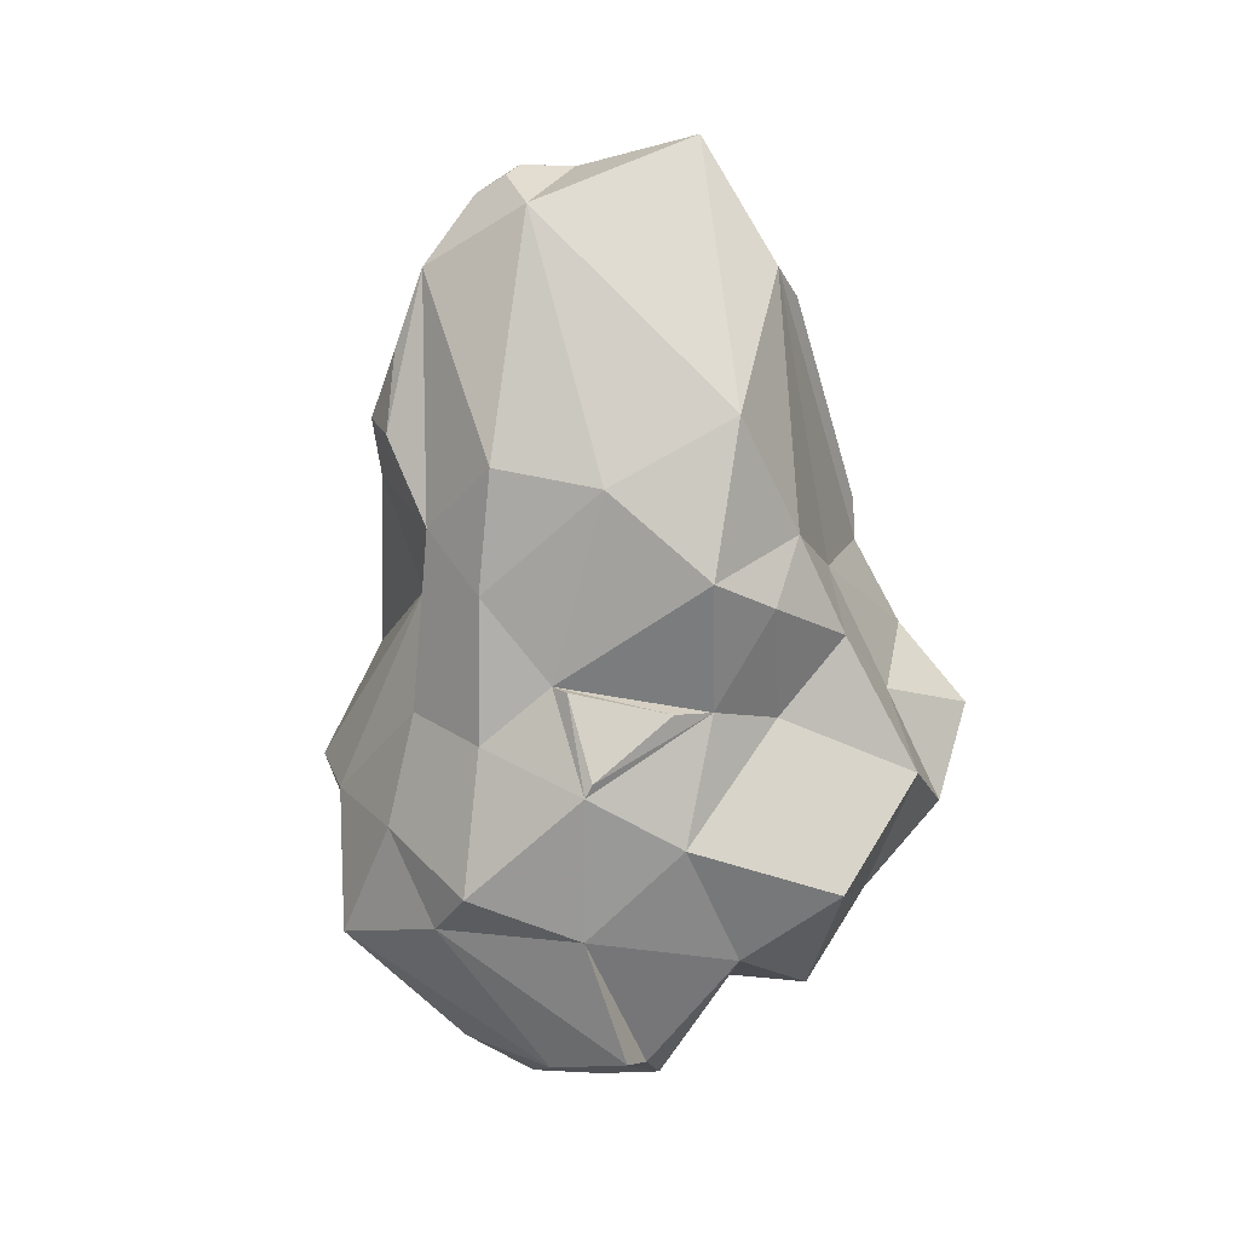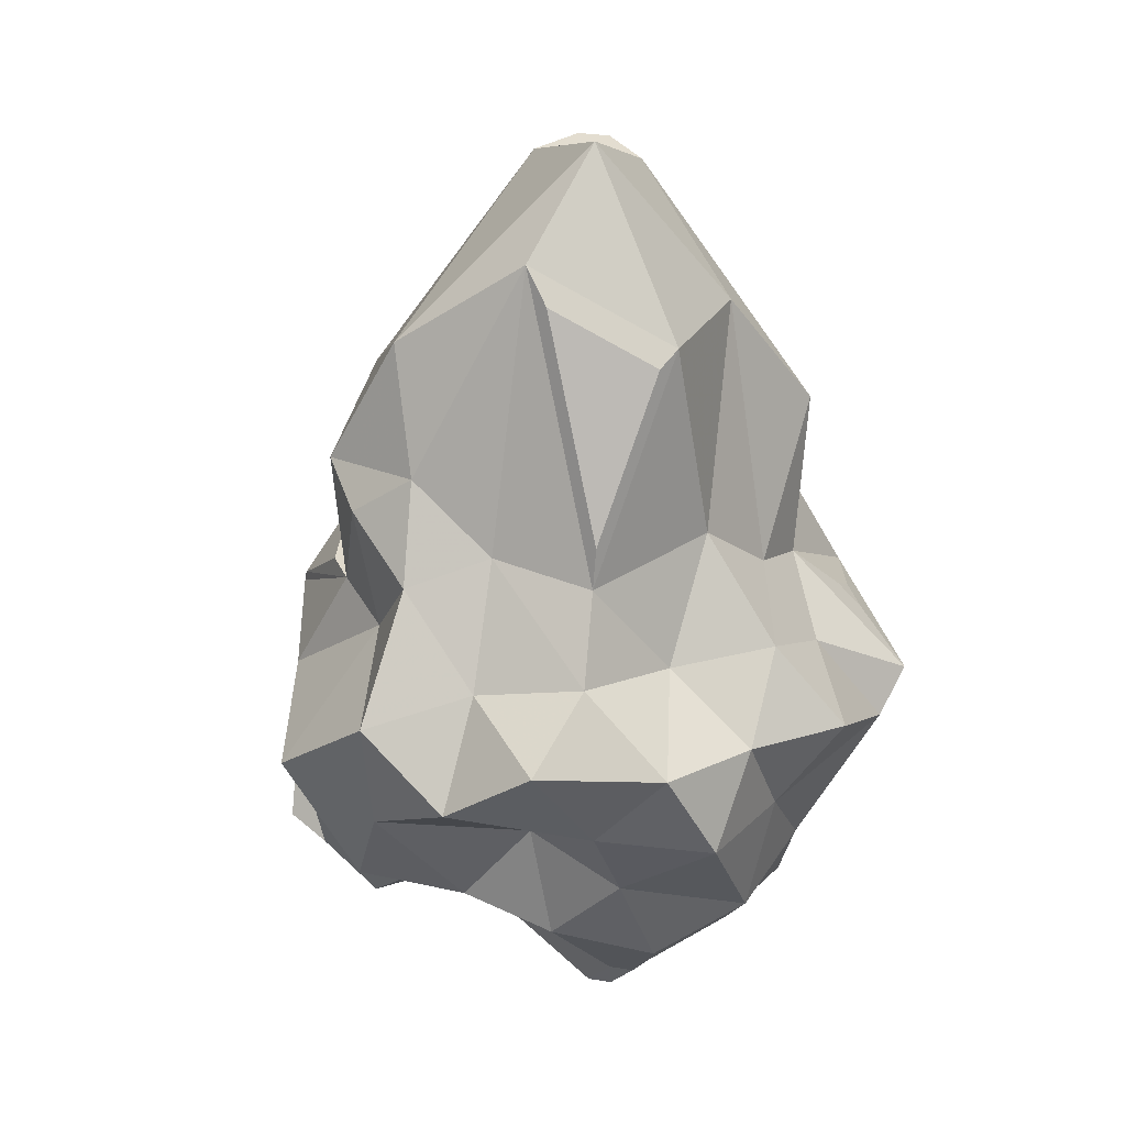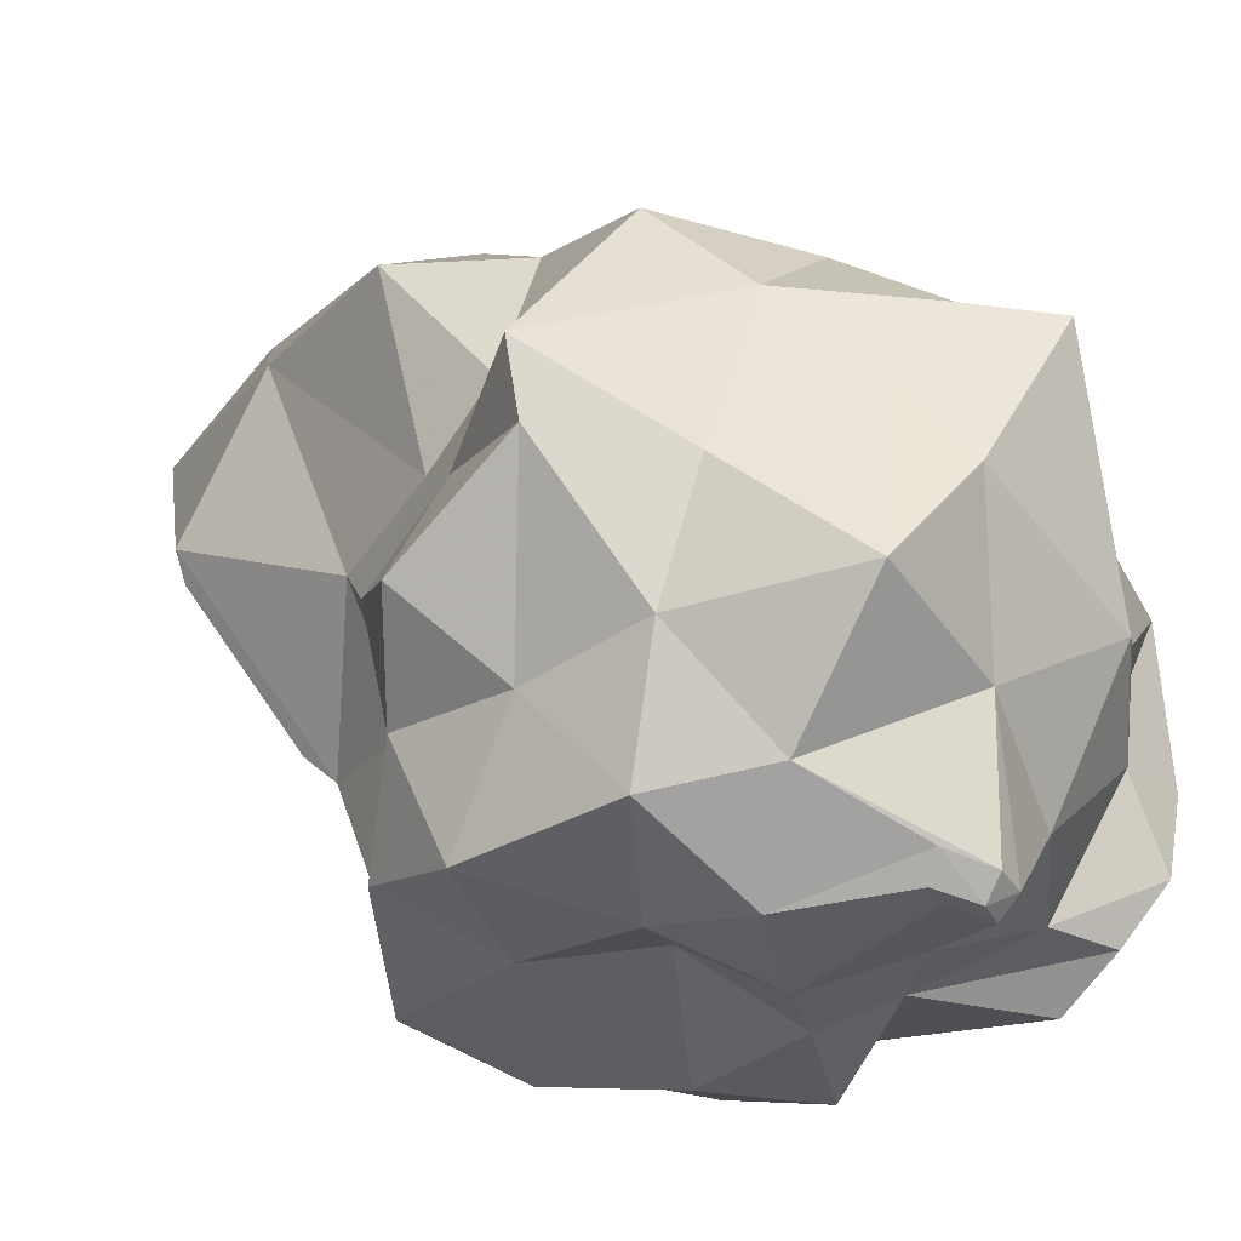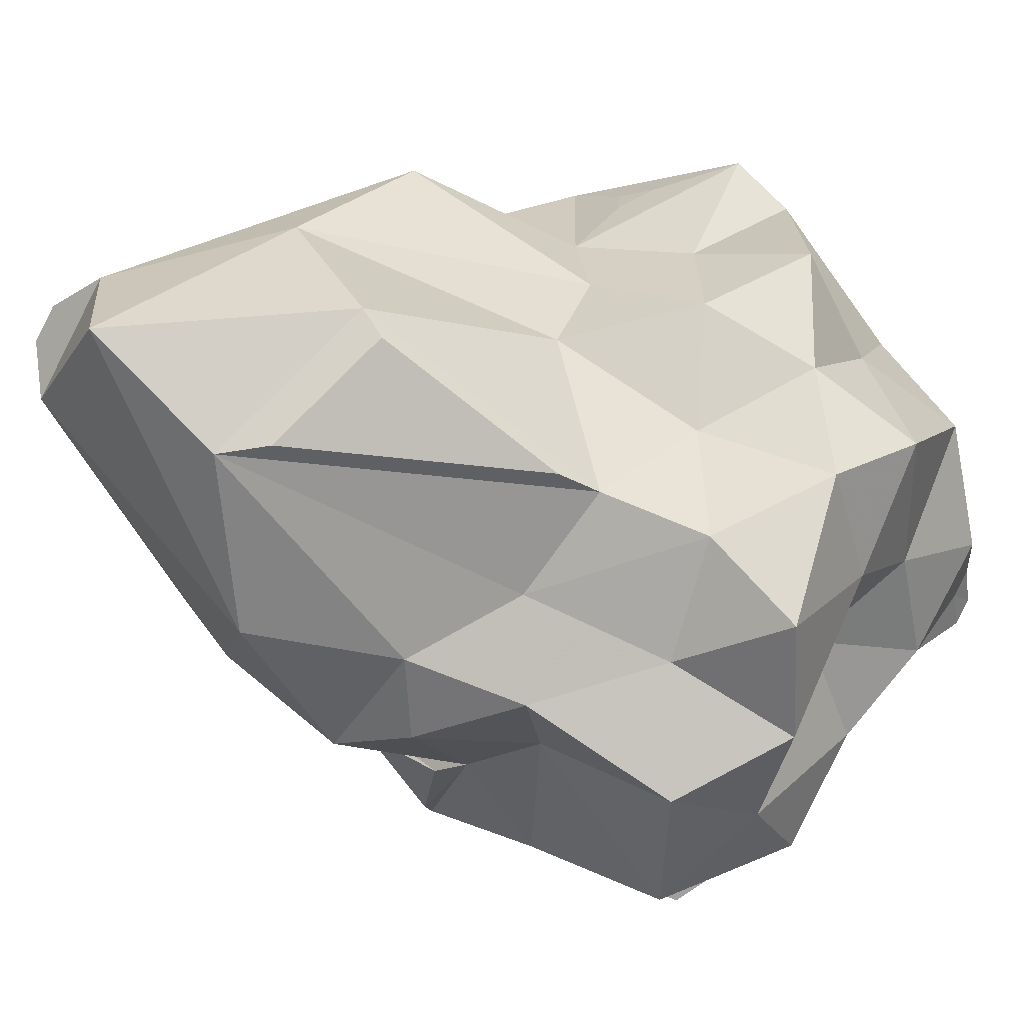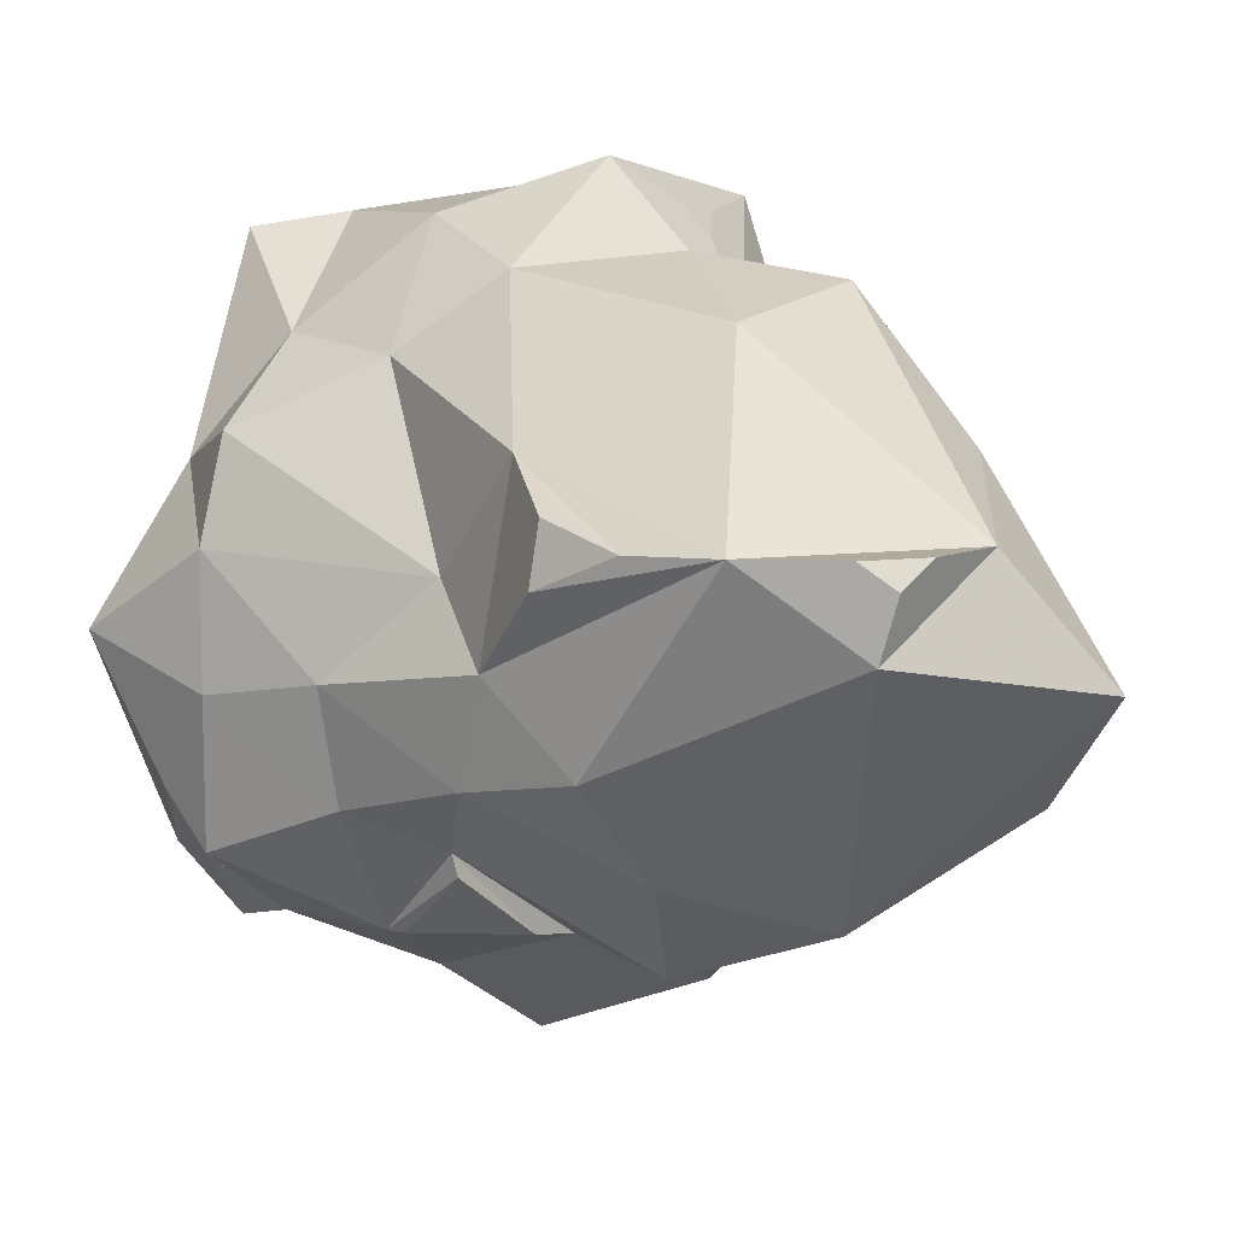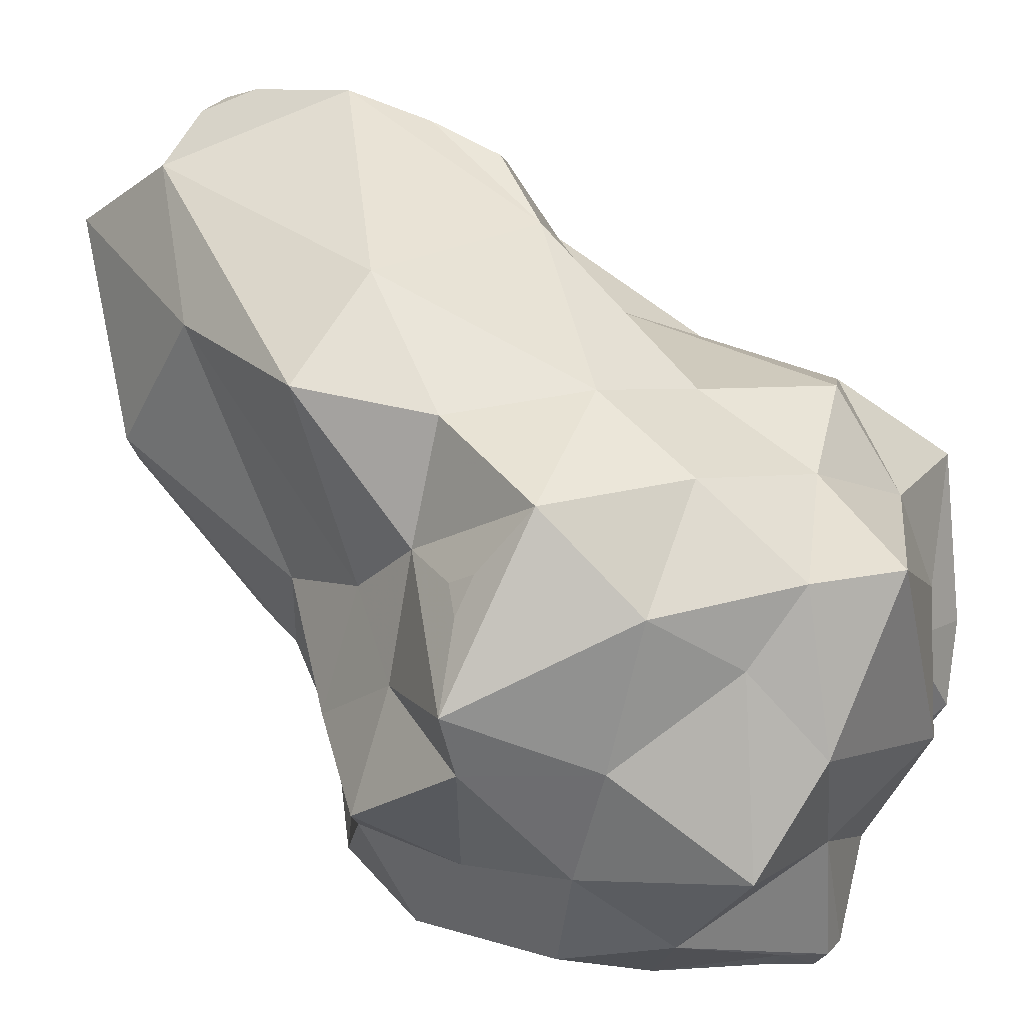
<metadata>
{"format":"obj","ext":"obj","renderer":"f3d","projection":"perspective","resolution":1024,"background":"white","views":[{"elev":25.9,"azim":147.6,"up":"+Y"},{"elev":22.7,"azim":-119.6,"up":"+Y"},{"elev":26.0,"azim":-40.7,"up":"+Z"},{"elev":-26.7,"azim":-126.1,"up":"+Z"},{"elev":6.8,"azim":146.4,"up":"+Z"},{"elev":79.7,"azim":-45.3,"up":"+Z"}]}
</metadata>
<code>
v 3.277 110.5 167
v 17.24 -82.29 171.3
v 169.1 -10.29 88.11
v 180.3 -10.48 -100
v 11.18 138.7 -145.5
v -7.971 -96.78 -158.1
v -152.2 22.9 -113.2
v -162.4 9.266 100.7
v 126.5 209.8 -43.84
v -103.3 247.9 12.28
v -106.4 -152.2 -0
v 88.56 -163.2 -0
v 68.55 330.3 12.41
v -32.55 356.5 -3.051
v 35.69 191.9 138.6
v 111.1 290.7 53.11
v -36.39 175.3 155
v -44.55 251.6 86.79
v 128.9 108.8 31.02
v 143.7 163.5 -3.007
v 67.59 66.21 159.3
v 110.6 35.41 121.3
v 153.6 63.52 -72.93
v 141.3 142.5 -54.88
v 184.5 -4.33 36.96
v 187 1.376 -27.18
v 48.87 160.9 -141.9
v 85.03 205 -91.59
v 122.5 49.53 -131
v 44.03 81.55 -136.2
v -20.92 165.1 -121
v -47.81 293.9 -57.61
v -135 61.62 -68.3
v -113.6 113.3 -50.4
v -41.94 106.1 -138.1
v -89.35 51.18 -117.2
v -135.5 60.06 65.42
v -95.46 125.3 40.32
v -173.5 10.44 -34.36
v -161.5 9.948 32.28
v -49.74 77.57 136.6
v -104.1 39.84 118.8
v -44.44 -209.7 5.687
v 22.34 -181.5 -0
v -49.7 -155.9 134.8
v -92.93 -151.3 62.03
v 17.14 -140.4 150
v 75.45 -170.9 66.82
v 154.4 -72.63 71.13
v 141.5 -116.5 20.94
v 66.46 -74.94 184.2
v 119.6 -37.73 129.6
v 185 -40.44 -74.56
v 117.9 -127.5 -6.635
v 126.5 -36.28 -136.2
v 45.54 -58.6 -167.7
v 8.788 -118.6 -99.29
v 48.77 -160 -62.66
v -39.83 -112.6 -100.4
v -74.18 -136.2 -56.4
v -43.04 -42.82 -162.8
v -107.2 -13.1 -147.9
v -137.1 -38.19 -62.52
v -114 -91.78 -29.98
v -139.9 -44.67 66.38
v -139 -112.3 47.22
v -63.37 -68.61 153.7
v -114.7 -18.86 163.8
v -1.401 40.57 209
v -1.863 -32.96 196.2
v 0.3528 65.64 -135
v 2.352 -12.83 -203
v 11.22 330.7 56
v 123.9 158.7 86.56
v 163.3 62.69 -17.34
v 117.2 97.22 -89.8
v 14.15 239.2 -113.2
v -64.26 124.1 -90.58
v -118.7 53.66 0.4299
v -78.14 89.78 94.25
v -1.012 -168.8 69.21
v 105.9 -103.4 176.6
v 206.5 -72.5 -4.111
v 100 -144.2 -101.7
v -5.126 -143.8 -60.9
v -70.9 -61.13 -69.46
v -175.3 -45.18 -0.324
v -107.8 -91.16 106
v -102.9 4.104 191.1
v 65.68 -1.235 183.1
v 75.61 16.15 -158.2
v -64.02 32.54 -179.5
v 137.3 -125.7 -116.6
v 116.8 -167.7 -62.41
v 109.6 -112.6 -153.3
v 87.99 -126.6 -139.6
v 62.89 -157.9 -114.6
v 83.03 -170.8 -82.68
v 152.2 -139.3 -46.22
v -59.82 -194.3 13.13
v -26.26 -211 5.687
v -55 -193.5 29.06
v -49.86 -193.4 1.678
v -37.09 -210.4 19.13
v -35.24 -208.4 -6.153
v -105.5 238.2 -1.569
v -64.44 272.2 -53.27
v -113.1 138.6 -47.93
v 117.9 57.28 -131.7
v 67.46 85.52 -133.3
v 114.5 97.6 -100.7
v -52.11 48.49 172
v -42.09 40.82 187
v -63.13 33.26 183.3
v 130.5 246.9 52.03
v 146.6 206.2 34.77
v 140.3 204.7 64.33
v 64.1 337.8 41.66
v 76.48 326.3 53.5
v 47.43 338 54.34
f 18 14 10
f 73 13 14
f 14 18 73
f 17 73 18
f 16 9 13
f 118 120 119
f 15 16 73
f 73 17 15
f 1 15 17
f 16 20 9
f 74 19 20
f 116 115 117
f 15 74 16
f 22 3 19
f 19 74 22
f 21 22 74
f 74 15 21
f 1 21 15
f 20 24 9
f 75 23 24
f 24 20 75
f 19 75 20
f 26 4 23
f 23 75 26
f 25 26 75
f 75 19 25
f 3 25 19
f 24 28 9
f 76 27 28
f 28 24 76
f 23 76 24
f 30 5 27
f 27 76 30
f 109 110 111
f 76 23 29
f 4 29 23
f 28 13 9
f 77 14 13
f 13 28 77
f 27 77 28
f 32 10 14
f 14 77 32
f 31 32 77
f 77 27 31
f 5 31 27
f 35 31 5
f 78 32 31
f 31 35 78
f 36 78 35
f 108 106 107
f 32 78 34
f 33 34 78
f 78 36 33
f 7 33 36
f 39 33 7
f 79 34 33
f 33 39 79
f 40 79 39
f 38 10 34
f 34 79 38
f 37 38 79
f 79 40 37
f 8 37 40
f 38 18 10
f 80 17 18
f 18 38 80
f 37 80 38
f 41 1 17
f 17 80 41
f 42 41 80
f 80 37 42
f 8 42 37
f 48 44 12
f 104 43 101
f 44 48 81
f 47 81 48
f 102 100 43
f 43 104 102
f 45 46 81
f 81 47 45
f 2 45 47
f 52 49 3
f 82 50 49
f 49 52 82
f 51 82 52
f 48 12 50
f 50 82 48
f 47 48 82
f 82 51 47
f 2 47 51
f 49 25 3
f 83 26 25
f 25 49 83
f 50 83 49
f 53 4 26
f 26 83 53
f 94 93 99
f 83 50 54
f 12 54 50
f 53 55 4
f 84 96 95
f 95 93 84
f 94 84 93
f 57 6 56
f 96 84 97
f 98 97 84
f 84 94 98
f 12 58 54
f 57 59 6
f 85 60 59
f 59 57 85
f 58 85 57
f 43 100 103
f 103 105 43
f 101 43 105
f 85 58 44
f 12 44 58
f 59 61 6
f 86 62 61
f 61 59 86
f 60 86 59
f 63 7 62
f 62 86 63
f 64 63 86
f 86 60 64
f 11 64 60
f 63 39 7
f 87 40 39
f 39 63 87
f 64 87 63
f 65 8 40
f 40 87 65
f 66 65 87
f 87 64 66
f 11 66 64
f 65 68 8
f 88 67 68
f 68 65 88
f 66 88 65
f 45 2 67
f 67 88 45
f 46 45 88
f 88 66 46
f 11 46 66
f 70 67 2
f 89 68 67
f 67 70 89
f 69 89 70
f 42 8 68
f 68 89 42
f 41 42 89
f 114 113 112
f 1 41 69
f 22 52 3
f 90 51 52
f 52 22 90
f 21 90 22
f 70 2 51
f 51 90 70
f 69 70 90
f 90 21 69
f 1 69 21
f 30 71 5
f 91 72 71
f 71 30 91
f 29 91 30
f 56 6 72
f 72 91 56
f 55 56 91
f 91 29 55
f 4 55 29
f 71 35 5
f 92 36 35
f 35 71 92
f 72 92 71
f 62 7 36
f 36 92 62
f 61 62 92
f 92 72 61
f 6 61 72
f 54 94 99 83
f 83 99 93 53
f 55 95 96 56
f 53 93 95 55
f 56 96 97 57
f 57 97 98 58
f 58 98 94 54
f 81 104 101 44
f 11 100 102 46
f 46 102 104 81
f 60 103 100 11
f 85 105 103 60
f 44 101 105 85
f 34 108 107 32
f 10 106 108 34
f 32 107 106 10
f 29 109 111 76
f 30 110 109 29
f 76 111 110 30
f 89 114 112 41
f 69 113 114 89
f 41 112 113 69
f 20 116 117 74
f 16 115 116 20
f 74 117 115 16
f 13 118 119 16
f 73 120 118 13
f 16 119 120 73

</code>
